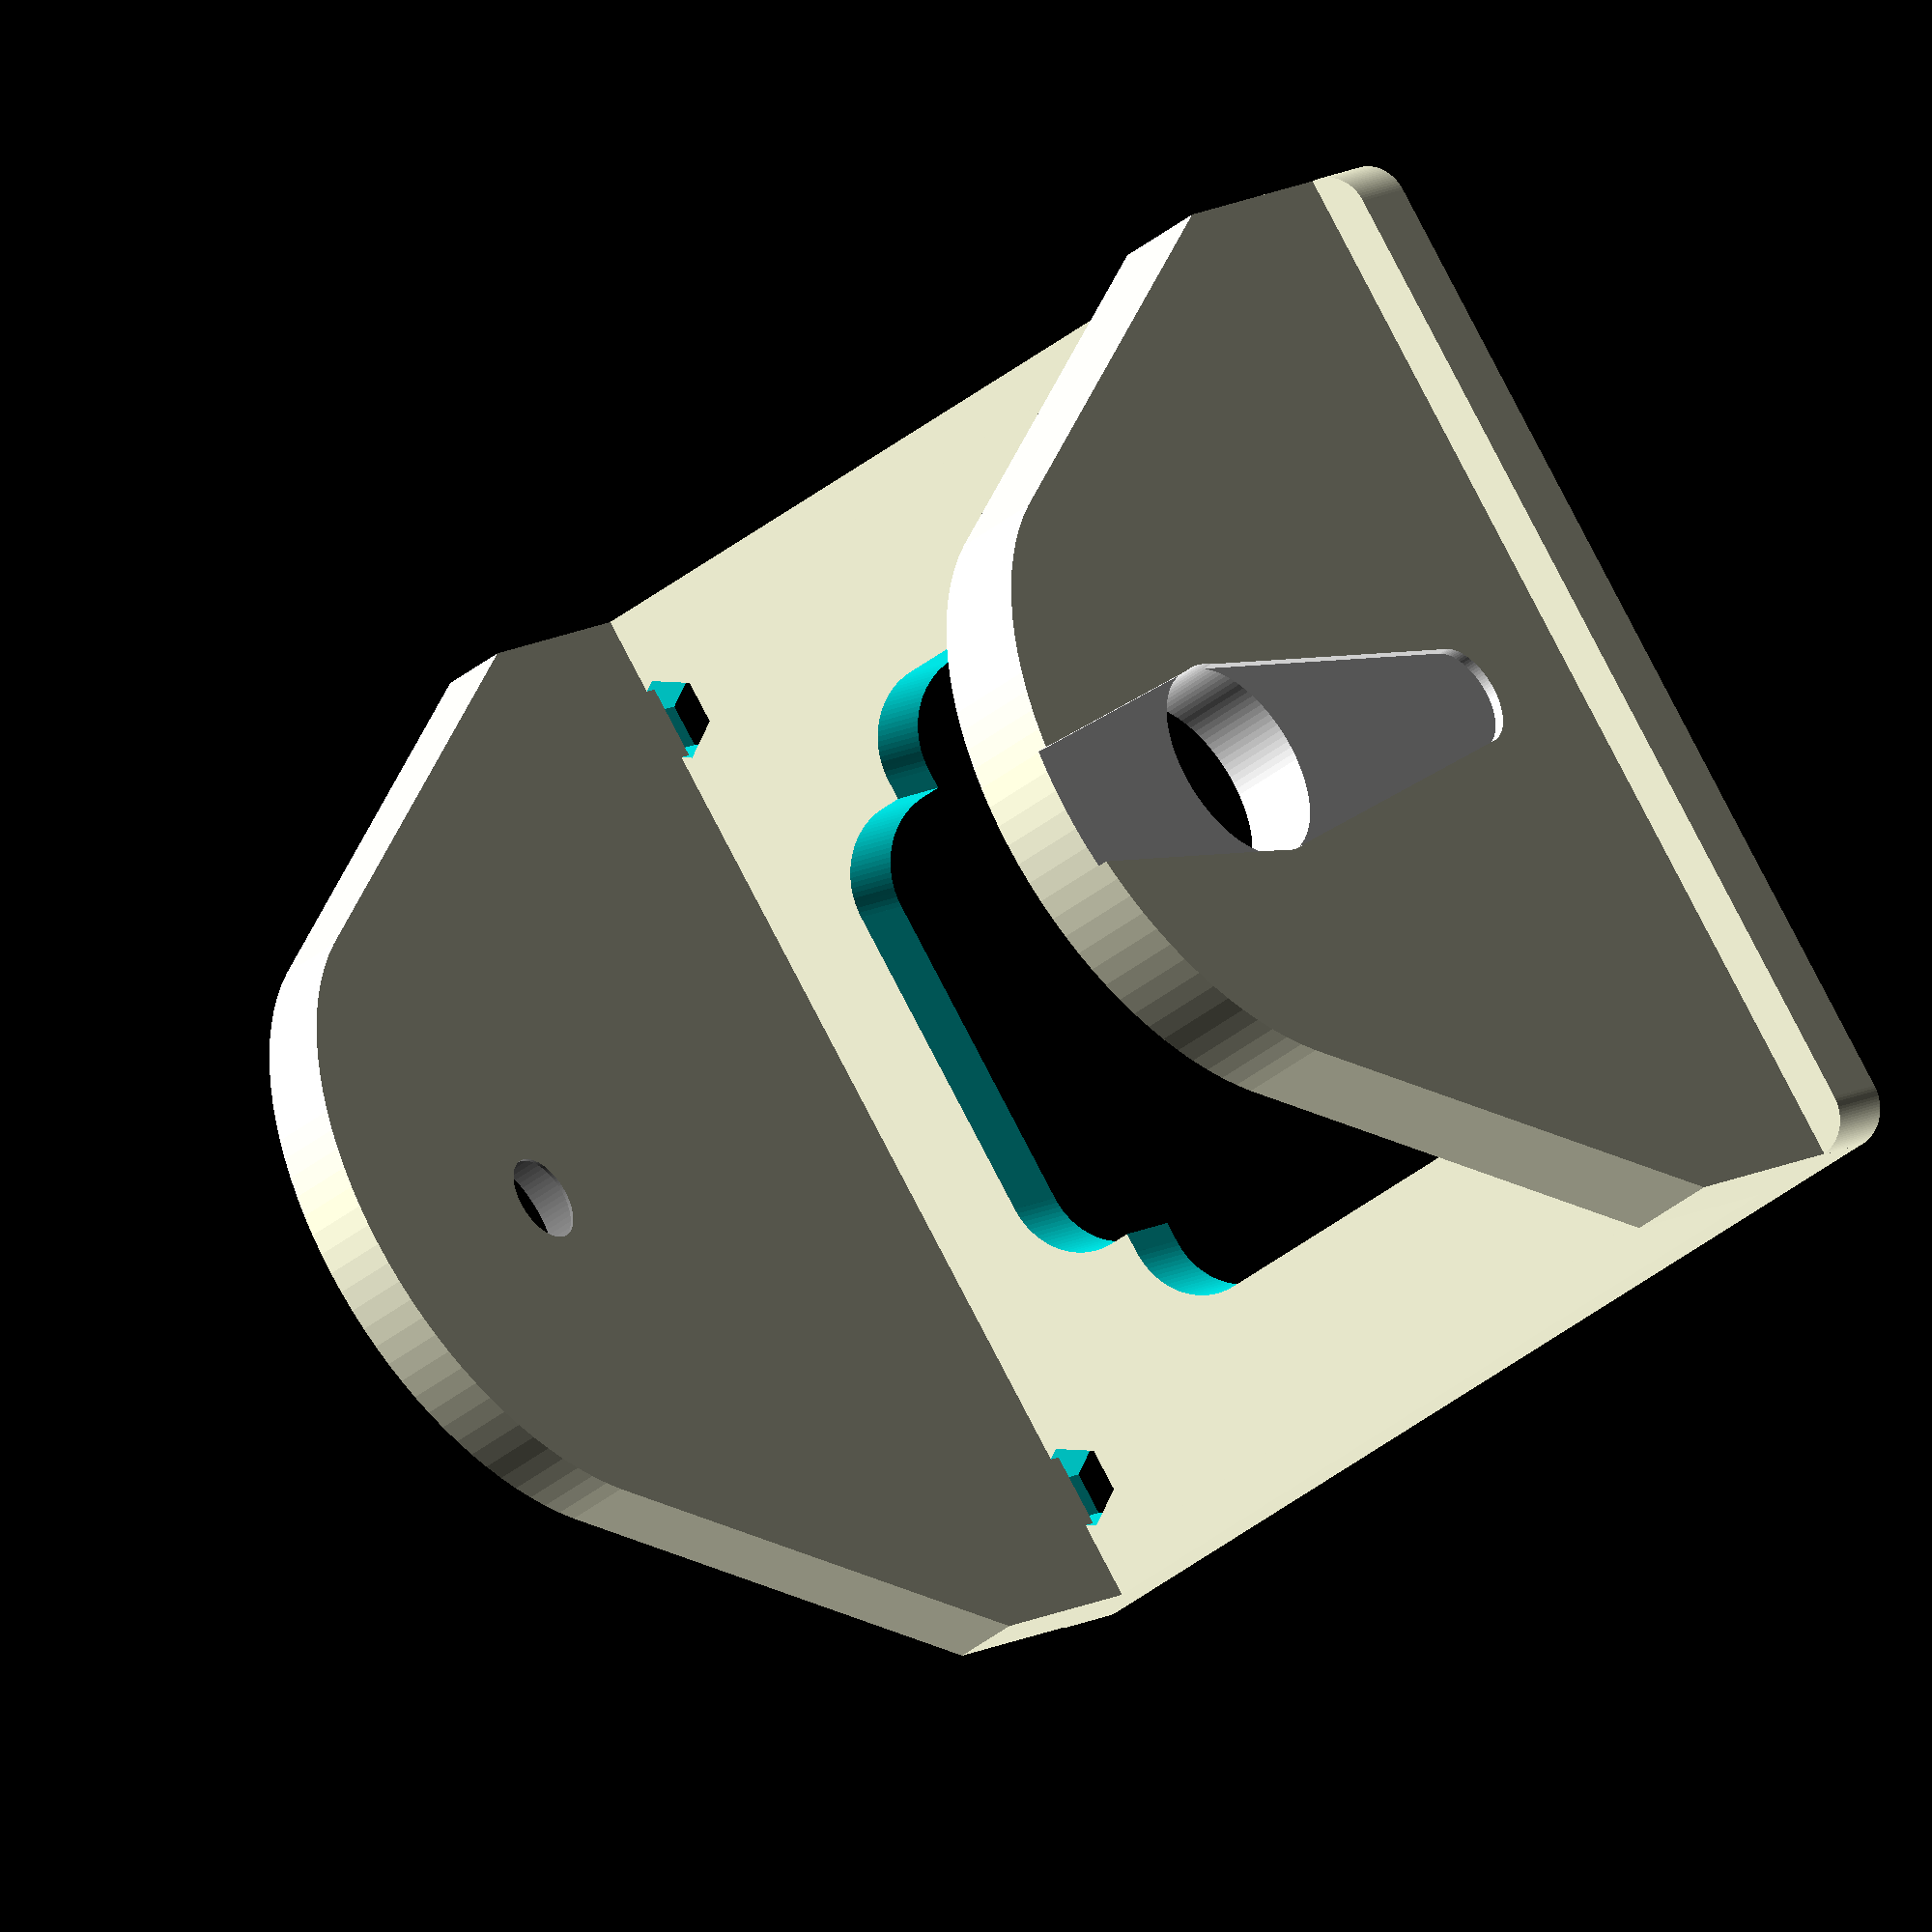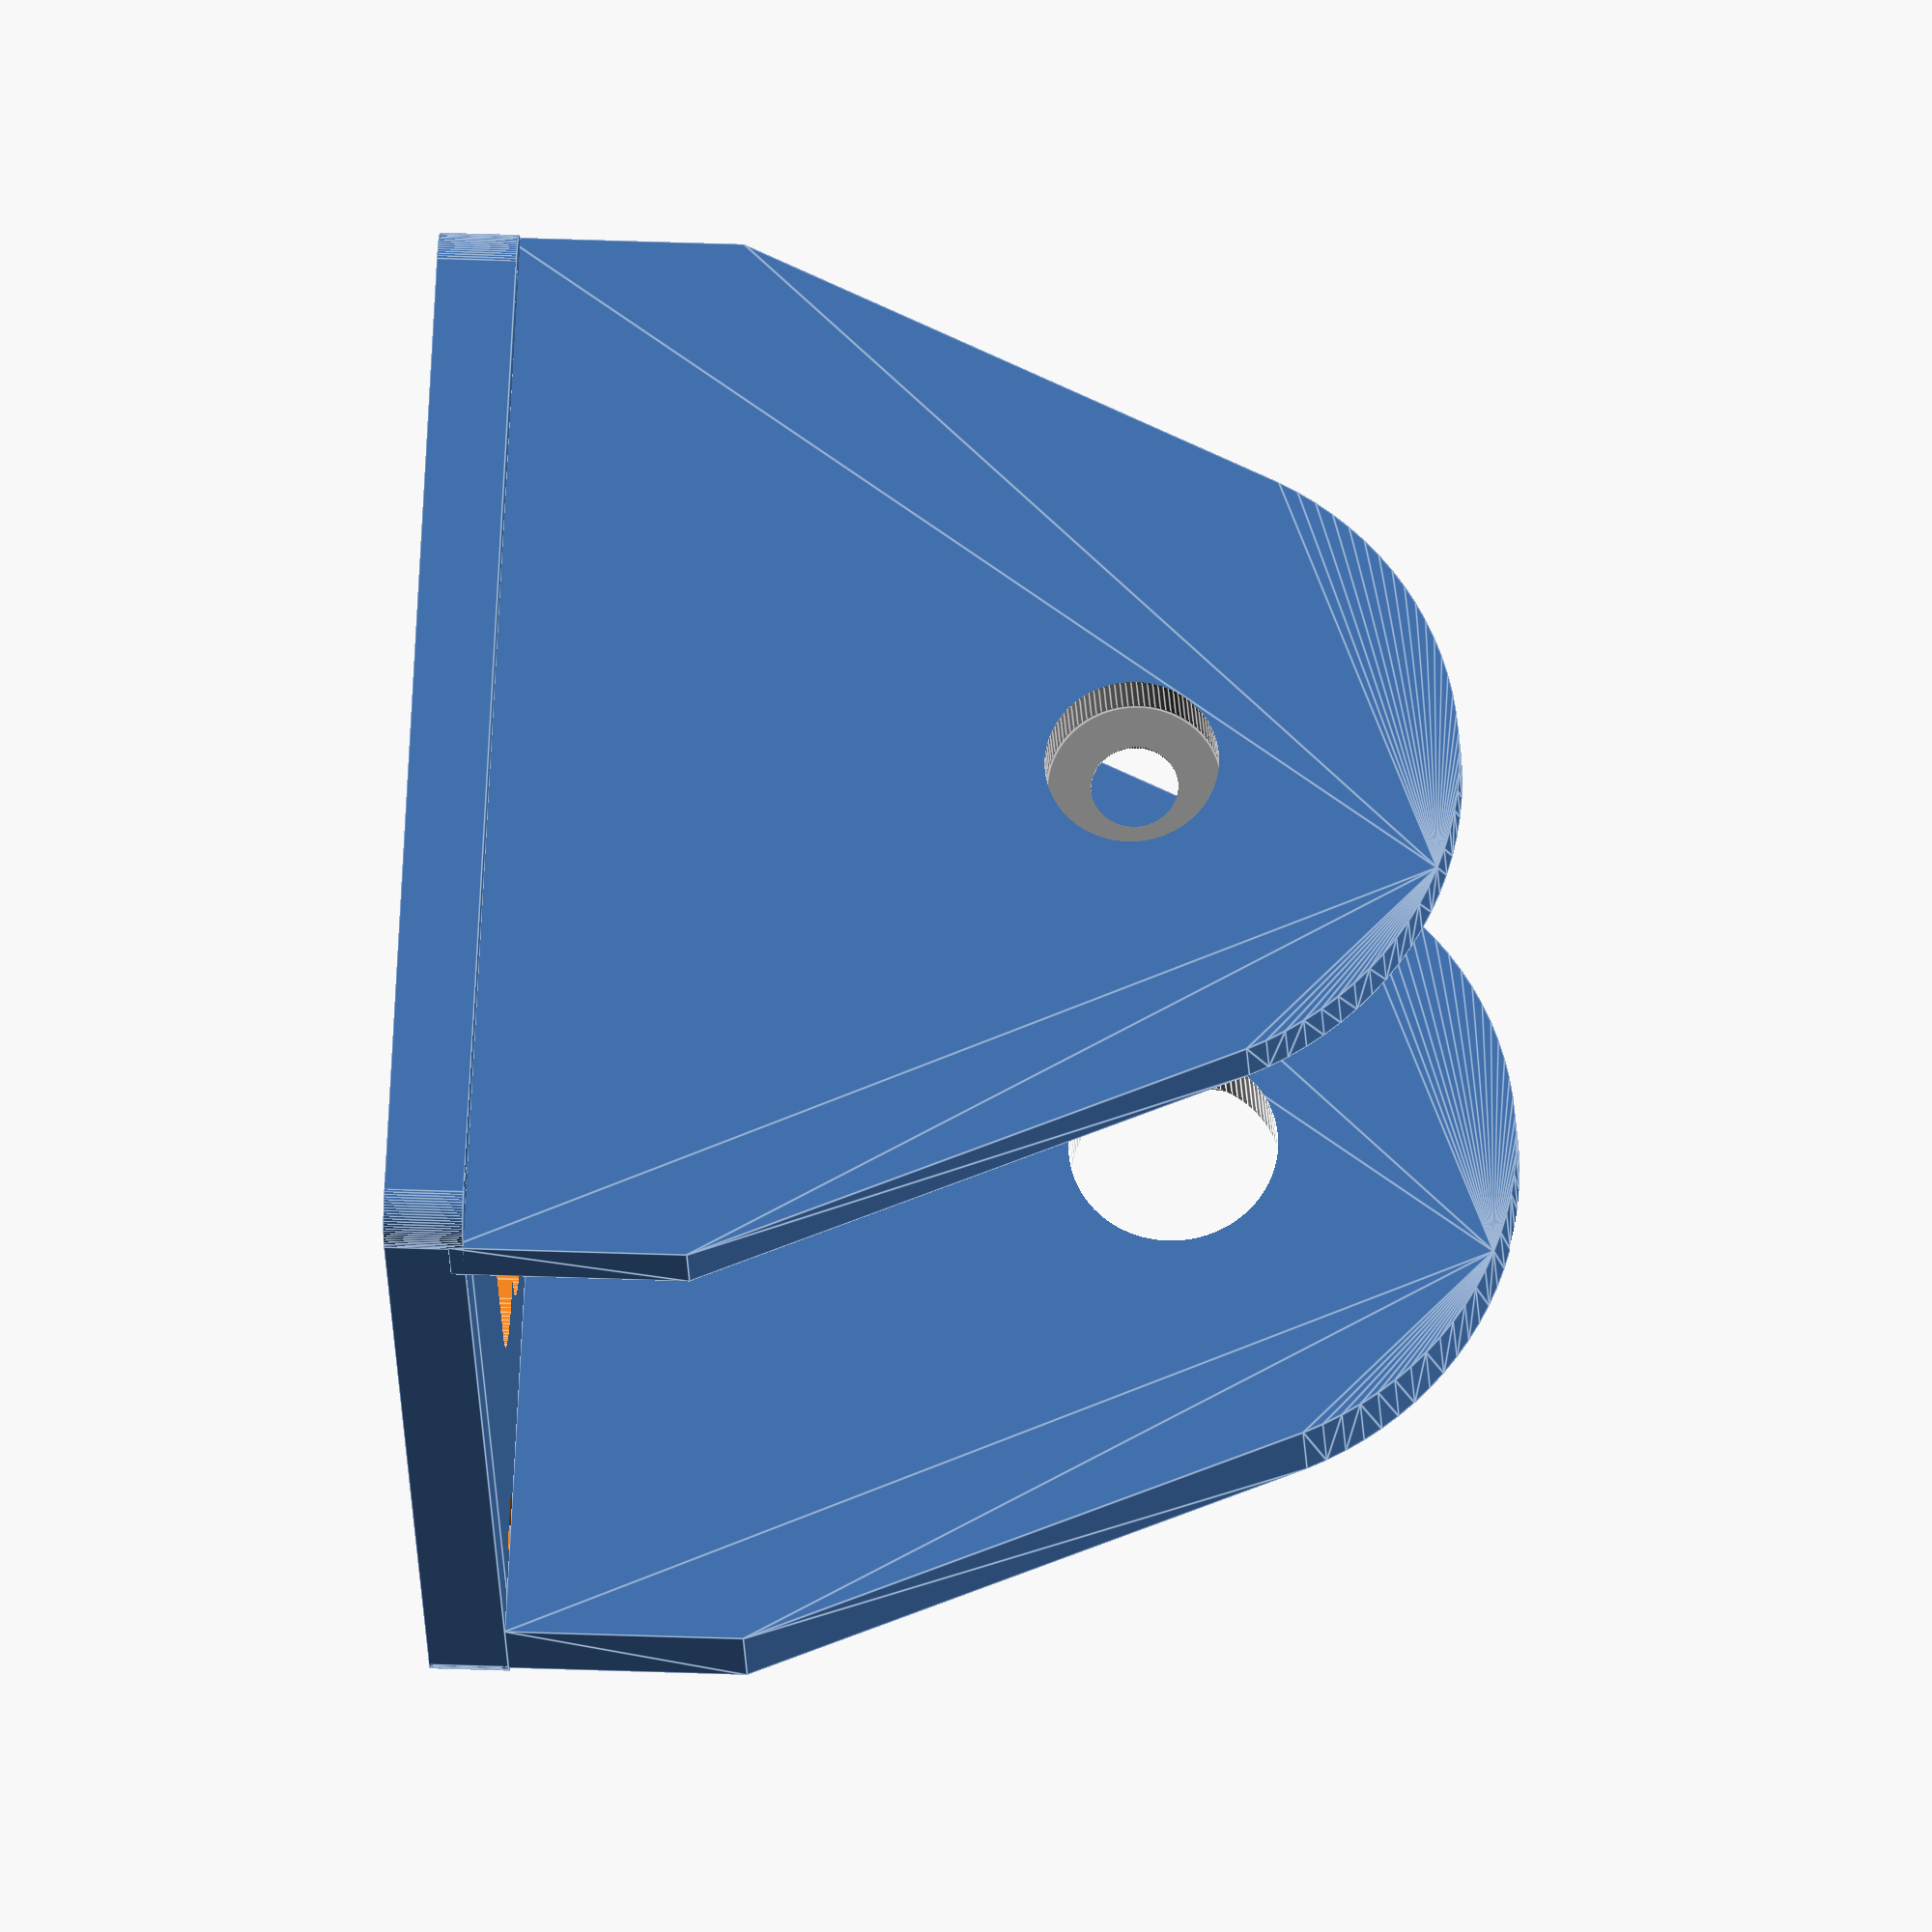
<openscad>
//-------------------------------------------------------------------------
//-- REPY_Tower_Pro_SG90_upper_2_arms.scad
//-------------------------------------------------------------------------
//--This file has been generated automatically according to your data.
//--For more info, visit: http://iearobotics.com/oomlwiki/
//-------------------------------------------------------------------------
//--This file belongs to the REPY-2.0 project, for more info, visit:
//-- http://www.dsquaredrobotics.com/wiki/index.php?title=REPY-2.0
//-------------------------------------------------------------------------

difference() {
  difference() {
    union() {
      translate(v=[0.000, 0.000, 1.367]) {
      rotate([-180.000,-180.000,-180.000]){
        difference() {
          difference() {
            difference() {
              difference() {
                difference() {
                  union() {
                    cube(size=[35.050, 35.050, 2.734], center=true);
                    translate(v=[17.500, 17.500, 0.000]) {
                    rotate([-180.000,-180.000,-180.000]){
                      cylinder(h=2.734, r1=1.500, r2=1.500, $fn=100, center=true);
                    } // End rotate
                    } // End translate
                    translate(v=[-17.500, 17.500, 0.000]) {
                    rotate([-180.000,-180.000,-180.000]){
                      cylinder(h=2.734, r1=1.500, r2=1.500, $fn=100, center=true);
                    } // End rotate
                    } // End translate
                    translate(v=[-17.500, -17.500, 0.000]) {
                    rotate([-180.000,-180.000,-180.000]){
                      cylinder(h=2.734, r1=1.500, r2=1.500, $fn=100, center=true);
                    } // End rotate
                    } // End translate
                    translate(v=[17.500, -17.500, 0.000]) {
                    rotate([-180.000,-180.000,-180.000]){
                      cylinder(h=2.734, r1=1.500, r2=1.500, $fn=100, center=true);
                    } // End rotate
                    } // End translate
                    translate(v=[0.000, 18.250, 0.000]) {
                    rotate([-180.000,-180.000,-180.000]){
                      cube(size=[35.000, 1.500, 2.734], center=true);
                    } // End rotate
                    } // End translate
                    translate(v=[0.000, -18.250, 0.000]) {
                    rotate([-180.000,-180.000,-180.000]){
                      cube(size=[35.000, 1.500, 2.734], center=true);
                    } // End rotate
                    } // End translate
                    translate(v=[18.250, 0.000, 0.000]) {
                    rotate([-180.000,-180.000,-180.000]){
                      cube(size=[1.500, 35.000, 2.734], center=true);
                    } // End rotate
                    } // End translate
                    translate(v=[-18.250, 0.000, 0.000]) {
                    rotate([-180.000,-180.000,-180.000]){
                      cube(size=[1.500, 35.000, 2.734], center=true);
                    } // End rotate
                    } // End translate
                  } // End union
                  translate(v=[15.000, 15.000, 0.000]) {
                  rotate([-180.000,-180.000,-180.000]){
                    cylinder(h=2.934, r1=1.500, r2=1.500, $fn=6, center=true);
                  } // End rotate
                  } // End translate
                } // End difference
                translate(v=[-15.000, 15.000, 0.000]) {
                rotate([-180.000,-180.000,-180.000]){
                  cylinder(h=2.934, r1=1.500, r2=1.500, $fn=6, center=true);
                } // End rotate
                } // End translate
              } // End difference
              translate(v=[15.000, -15.000, 0.000]) {
              rotate([-180.000,-180.000,-180.000]){
                cylinder(h=2.934, r1=1.500, r2=1.500, $fn=6, center=true);
              } // End rotate
              } // End translate
            } // End difference
            translate(v=[-15.000, -15.000, 0.000]) {
            rotate([-180.000,-180.000,-180.000]){
              cylinder(h=2.934, r1=1.500, r2=1.500, $fn=6, center=true);
            } // End rotate
            } // End translate
          } // End difference
          cube(size=[11.450, 18.450, 2.934], center=true);
          translate(v=[5.700, 9.200, 0.000]) {
          rotate([-180.000,-180.000,-180.000]){
            cylinder(h=2.934, r1=2.800, r2=2.800, $fn=100, center=true);
          } // End rotate
          } // End translate
          translate(v=[-5.700, 9.200, 0.000]) {
          rotate([-180.000,-180.000,-180.000]){
            cylinder(h=2.934, r1=2.800, r2=2.800, $fn=100, center=true);
          } // End rotate
          } // End translate
          translate(v=[-5.700, -9.200, 0.000]) {
          rotate([-180.000,-180.000,-180.000]){
            cylinder(h=2.934, r1=2.800, r2=2.800, $fn=100, center=true);
          } // End rotate
          } // End translate
          translate(v=[5.700, -9.200, 0.000]) {
          rotate([-180.000,-180.000,-180.000]){
            cylinder(h=2.934, r1=2.800, r2=2.800, $fn=100, center=true);
          } // End rotate
          } // End translate
          translate(v=[0.000, 10.600, 0.000]) {
          rotate([-180.000,-180.000,-180.000]){
            cube(size=[11.400, 2.800, 2.934], center=true);
          } // End rotate
          } // End translate
          translate(v=[0.000, -10.600, 0.000]) {
          rotate([-180.000,-180.000,-180.000]){
            cube(size=[11.400, 2.800, 2.934], center=true);
          } // End rotate
          } // End translate
          translate(v=[7.100, 0.000, 0.000]) {
          rotate([-180.000,-180.000,-180.000]){
            cube(size=[2.800, 18.400, 2.934], center=true);
          } // End rotate
          } // End translate
          translate(v=[-7.100, 0.000, 0.000]) {
          rotate([-180.000,-180.000,-180.000]){
            cube(size=[2.800, 18.400, 2.934], center=true);
          } // End rotate
          } // End translate
          cube(size=[18.450, 11.450, 2.934], center=true);
          translate(v=[9.200, 5.700, 0.000]) {
          rotate([-180.000,-180.000,-180.000]){
            cylinder(h=2.934, r1=2.800, r2=2.800, $fn=100, center=true);
          } // End rotate
          } // End translate
          translate(v=[-9.200, 5.700, 0.000]) {
          rotate([-180.000,-180.000,-180.000]){
            cylinder(h=2.934, r1=2.800, r2=2.800, $fn=100, center=true);
          } // End rotate
          } // End translate
          translate(v=[-9.200, -5.700, 0.000]) {
          rotate([-180.000,-180.000,-180.000]){
            cylinder(h=2.934, r1=2.800, r2=2.800, $fn=100, center=true);
          } // End rotate
          } // End translate
          translate(v=[9.200, -5.700, 0.000]) {
          rotate([-180.000,-180.000,-180.000]){
            cylinder(h=2.934, r1=2.800, r2=2.800, $fn=100, center=true);
          } // End rotate
          } // End translate
          translate(v=[0.000, 7.100, 0.000]) {
          rotate([-180.000,-180.000,-180.000]){
            cube(size=[18.400, 2.800, 2.934], center=true);
          } // End rotate
          } // End translate
          translate(v=[0.000, -7.100, 0.000]) {
          rotate([-180.000,-180.000,-180.000]){
            cube(size=[18.400, 2.800, 2.934], center=true);
          } // End rotate
          } // End translate
          translate(v=[10.600, 0.000, 0.000]) {
          rotate([-180.000,-180.000,-180.000]){
            cube(size=[2.800, 11.400, 2.934], center=true);
          } // End rotate
          } // End translate
          translate(v=[-10.600, 0.000, 0.000]) {
          rotate([-180.000,-180.000,-180.000]){
            cube(size=[2.800, 11.400, 2.934], center=true);
          } // End rotate
          } // End translate
        } // End difference
      } // End rotate
      } // End translate
      translate(v=[0.000, 16.065, 2.734]) {
      rotate([-90.000,-180.000,-180.000]){
        hull() {
          translate(v=[0.000, 4.101, 0.000]) {
          rotate([-180.000,-180.000,-180.000]){
            cube(size=[38.000, 8.203, 3.045], center=true);
          } // End rotate
          } // End translate
          translate(v=[0.000, 22.000, 0.000]) {
          rotate([-180.000,-180.000,-180.000]){
            cylinder(h=3.045, r1=11.771, r2=11.771, $fn=100, center=true);
          } // End rotate
          } // End translate
        } // End hull
      } // End rotate
      } // End translate
      translate(v=[0.000, -16.480, 2.215]) {
      rotate([-90.000,-180.000,-180.000]){
        hull() {
          translate(v=[0.000, 4.101, 0.000]) {
          rotate([-180.000,-180.000,-180.000]){
            cube(size=[38.000, 8.203, 2.215], center=true);
          } // End rotate
          } // End translate
          translate(v=[0.000, 22.000, 0.000]) {
          rotate([-180.000,-180.000,-180.000]){
            cylinder(h=2.215, r1=11.771, r2=11.771, $fn=100, center=true);
          } // End rotate
          } // End translate
        } // End hull
      } // End rotate
      } // End translate
    } // End union
    translate(v=[0.000, -12.658, 7.734]) {
    rotate([-90.000,-180.000,-0.000]){
      union() {
        color([0.000, 0.000, 1.000, 1.000]) {
          difference() {
            union() {
              translate(v=[-6.350, 0.000, 0.000]) {
              rotate([-180.000,-180.000,-180.000]){
                cube(size=[13.200, 23.700, 22.500], center=false);
              } // End rotate
              } // End translate
              translate(v=[0.000, 17.000, 22.500]) {
              rotate([-180.000,-180.000,-180.000]){
                cylinder(h=4.500, r1=6.150, r2=6.150, $fn=100, center=false);
              } // End rotate
              } // End translate
              translate(v=[0.000, 10.900, 22.500]) {
              rotate([-180.000,-180.000,-180.000]){
                cylinder(h=4.500, r1=2.500, r2=2.500, $fn=100, center=false);
              } // End rotate
              } // End translate
              translate(v=[0.000, 17.000, 28.250]) {
              rotate([-180.000,-180.000,-180.000]){
                cylinder(h=2.500, r1=2.350, r2=2.350, $fn=20, center=true);
              } // End rotate
              } // End translate
              translate(v=[-6.000, 22.700, 15.700]) {
              rotate([-180.000,-180.000,-180.000]){
                cube(size=[12.000, 5.000, 2.500], center=false);
              } // End rotate
              } // End translate
              translate(v=[-6.000, -5.000, 15.700]) {
              rotate([-180.000,-180.000,-180.000]){
                cube(size=[12.000, 5.000, 2.500], center=false);
              } // End rotate
              } // End translate
            } // End union
            translate(v=[0.000, 25.200, 16.950]) {
            rotate([-180.000,-180.000,-180.000]){
              cylinder(h=2.700, r1=1.100, r2=1.100, $fn=20, center=true);
            } // End rotate
            } // End translate
            translate(v=[0.000, -2.500, 16.950]) {
            rotate([-180.000,-180.000,-180.000]){
              cylinder(h=2.700, r1=1.100, r2=1.100, $fn=20, center=true);
            } // End rotate
            } // End translate
          } // End difference
        } // End color
        translate(v=[0.000, 17.000, 29.900]) {
        rotate([-180.000,-180.000,-180.000]){
          color([1.000, 1.000, 1.000, 1.000]) {
            translate(v=[0.000, 0.000, -2.700]) {
            rotate([-180.000,-180.000,-0.000]){
              union() {
                translate(v=[0.000, 0.000, -0.100]) {
                rotate([-180.000,-180.000,-180.000]){
                  cylinder(h=2.900, r1=3.600, r2=3.600, $fn=100, center=false);
                } // End rotate
                } // End translate
                translate(v=[0.000, 0.000, 2.700]) {
                rotate([-180.000,-180.000,-180.000]){
                  union() {
                    translate(v=[0.000, 0.000, 0.900]) {
                    rotate([-180.000,-180.000,-180.000]){
                      hull() {
                        cube(size=[7.200, 0.001, 1.800], center=true);
                        translate(v=[0.000, 15.100, 0.000]) {
                        rotate([-180.000,-180.000,-180.000]){
                          cylinder(h=1.800, r1=1.800, r2=1.800, $fn=100, center=true);
                        } // End rotate
                        } // End translate
                      } // End hull
                    } // End rotate
                    } // End translate
                    translate(v=[0.000, 0.000, 0.900]) {
                    rotate([-180.000,-180.000,-0.000]){
                      hull() {
                        cube(size=[7.200, 0.001, 1.800], center=true);
                        translate(v=[0.000, 15.100, 0.000]) {
                        rotate([-180.000,-180.000,-180.000]){
                          cylinder(h=1.800, r1=1.800, r2=1.800, $fn=100, center=true);
                        } // End rotate
                        } // End translate
                      } // End hull
                    } // End rotate
                    } // End translate
                  } // End union
                } // End rotate
                } // End translate
                translate(v=[0.000, 0.000, 2.700]) {
                rotate([-180.000,-180.000,-180.000]){
                  cylinder(h=1.800, r1=3.600, r2=3.600, $fn=100, center=false);
                } // End rotate
                } // End translate
              } // End union
            } // End rotate
            } // End translate
          } // End color
        } // End rotate
        } // End translate
      } // End union
    } // End rotate
    } // End translate
  } // End difference
  translate(v=[0.000, -17.687, 24.734]) {
  rotate([-90.000,-180.000,-0.000]){
    color([0.500, 0.500, 0.500, 1.000]) {
      union() {
        cylinder(h=2.200, r1=3.000, r2=3.000, $fn=100, center=false);
        translate(v=[0.000, 0.000, 2.100]) {
        rotate([-180.000,-180.000,-180.000]){
          cylinder(h=3.029, r1=1.500, r2=1.500, $fn=100, center=false);
        } // End rotate
        } // End translate
      } // End union
    } // End color
  } // End rotate
  } // End translate
} // End difference

</openscad>
<views>
elev=170.7 azim=237.7 roll=149.8 proj=o view=solid
elev=334.7 azim=139.4 roll=273.9 proj=o view=edges
</views>
